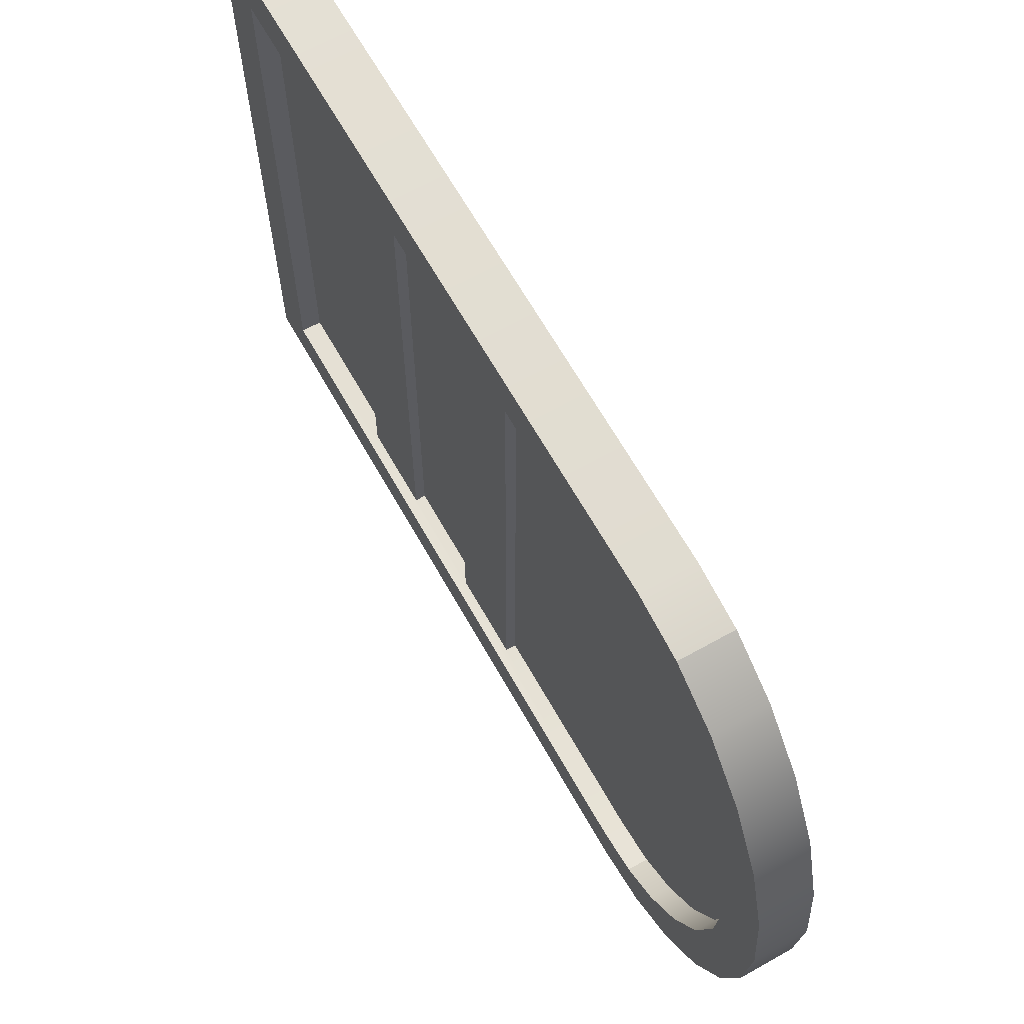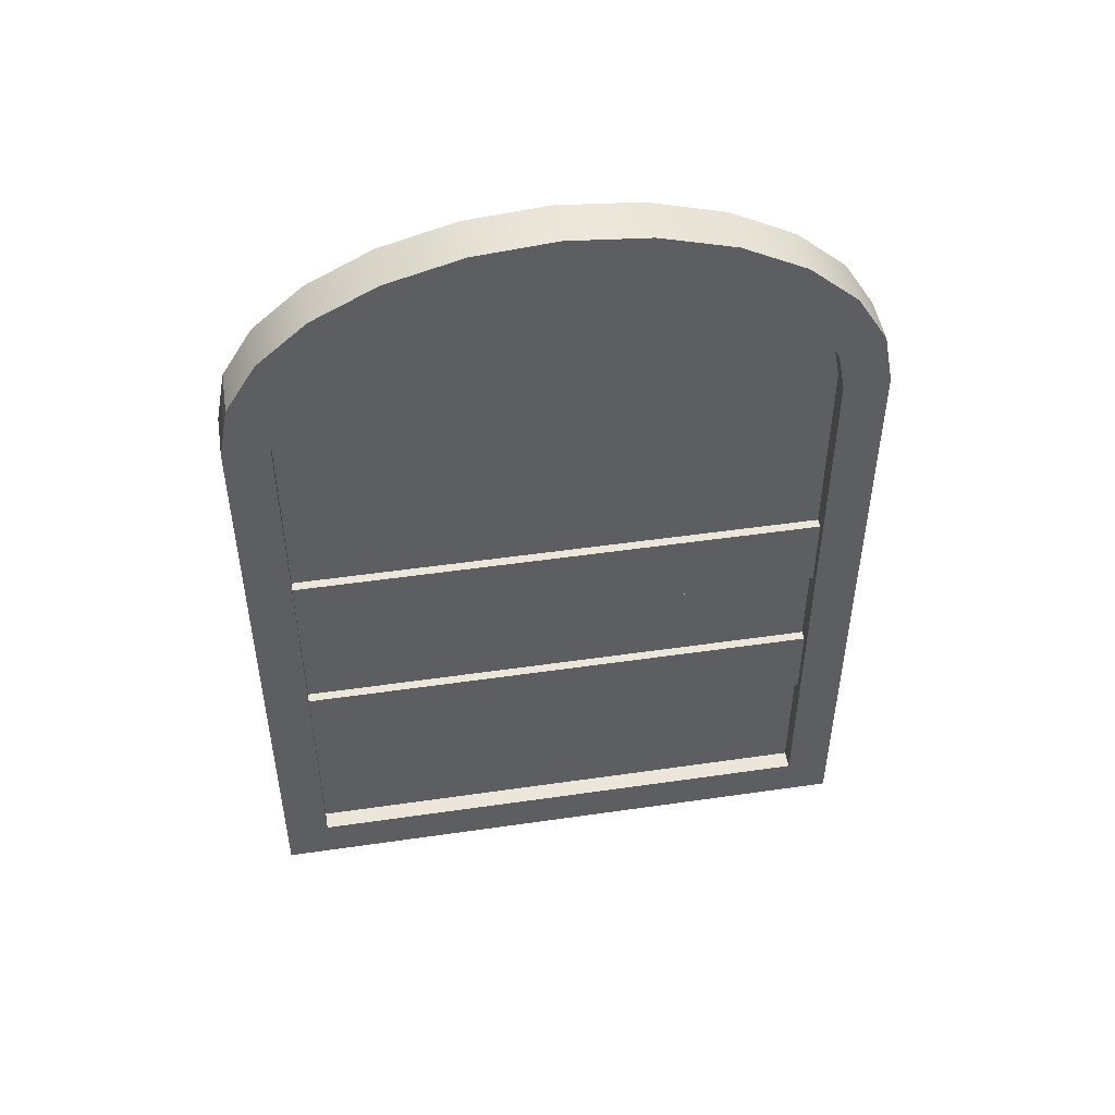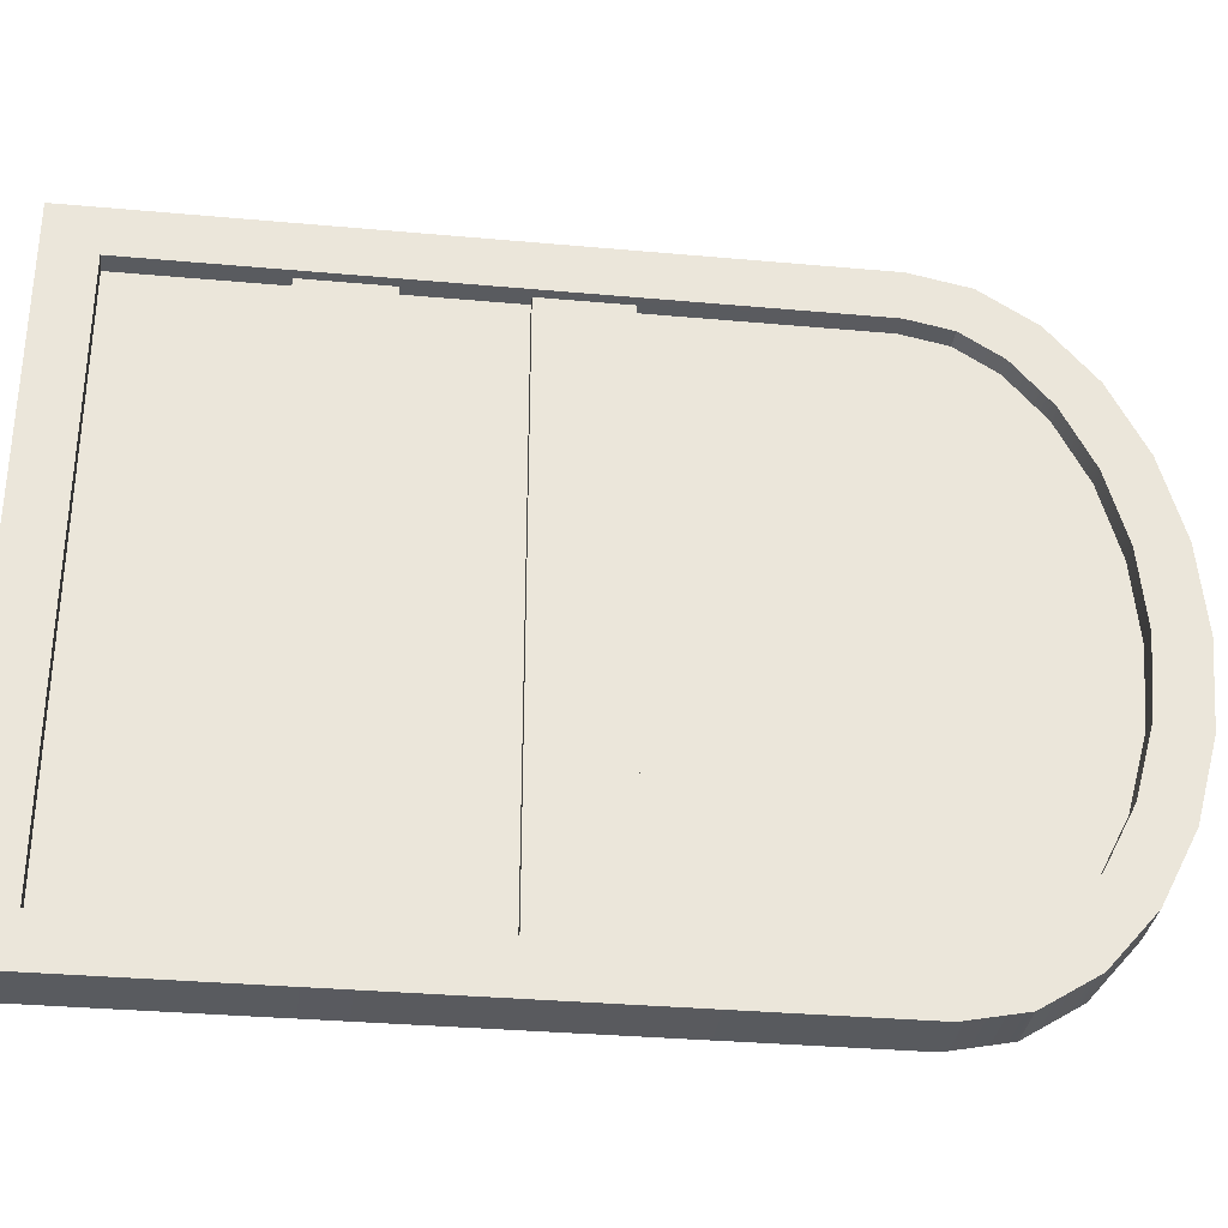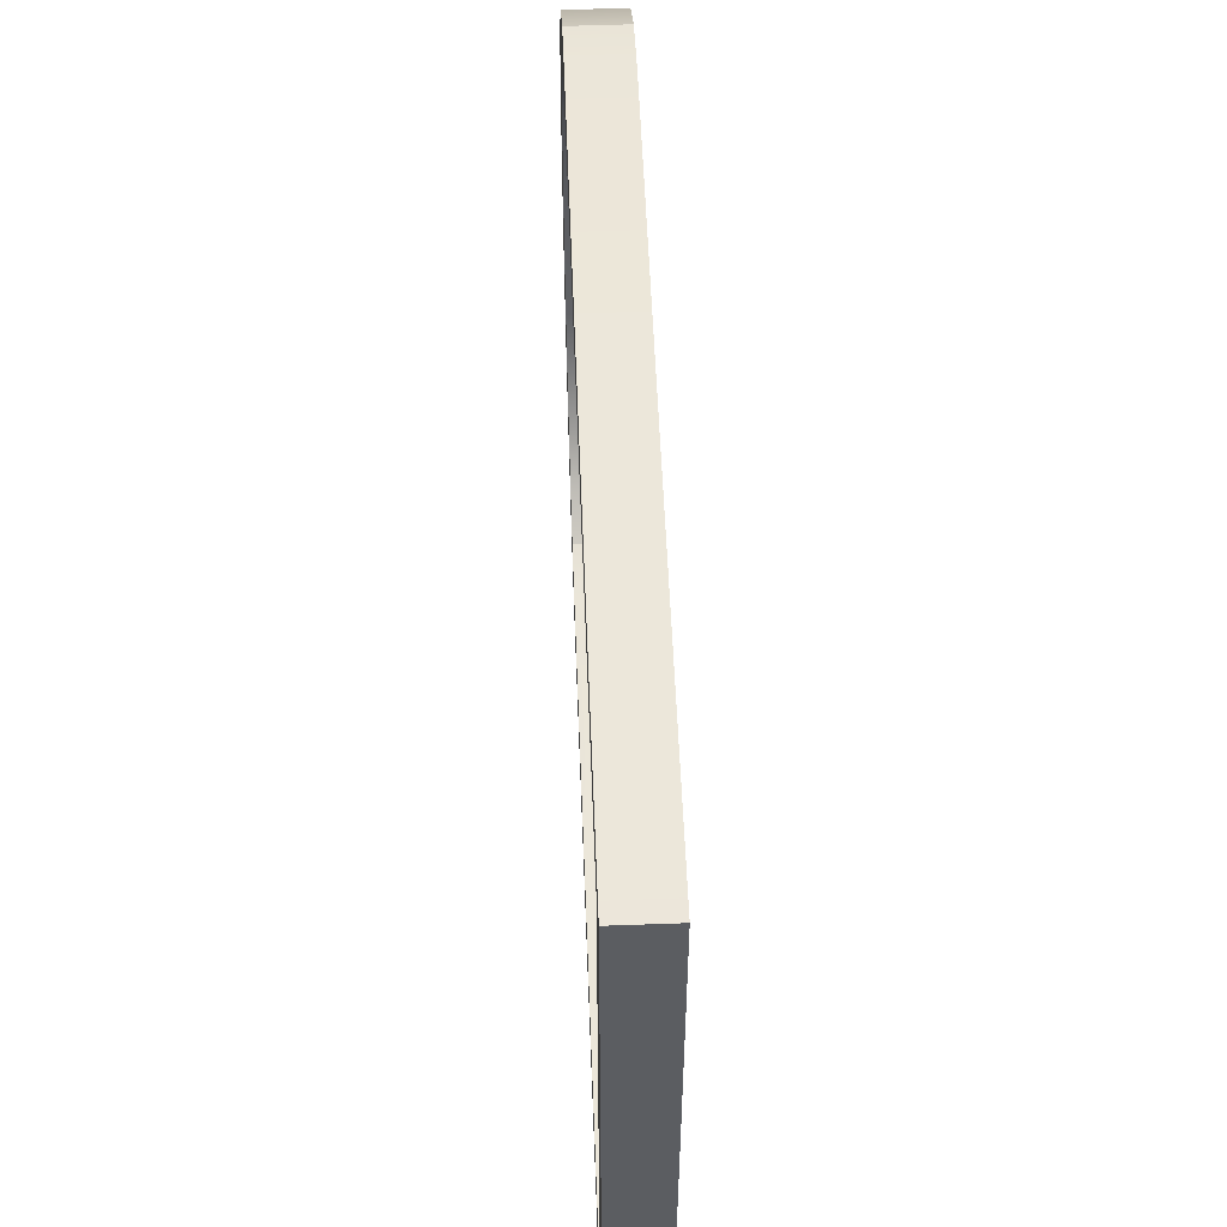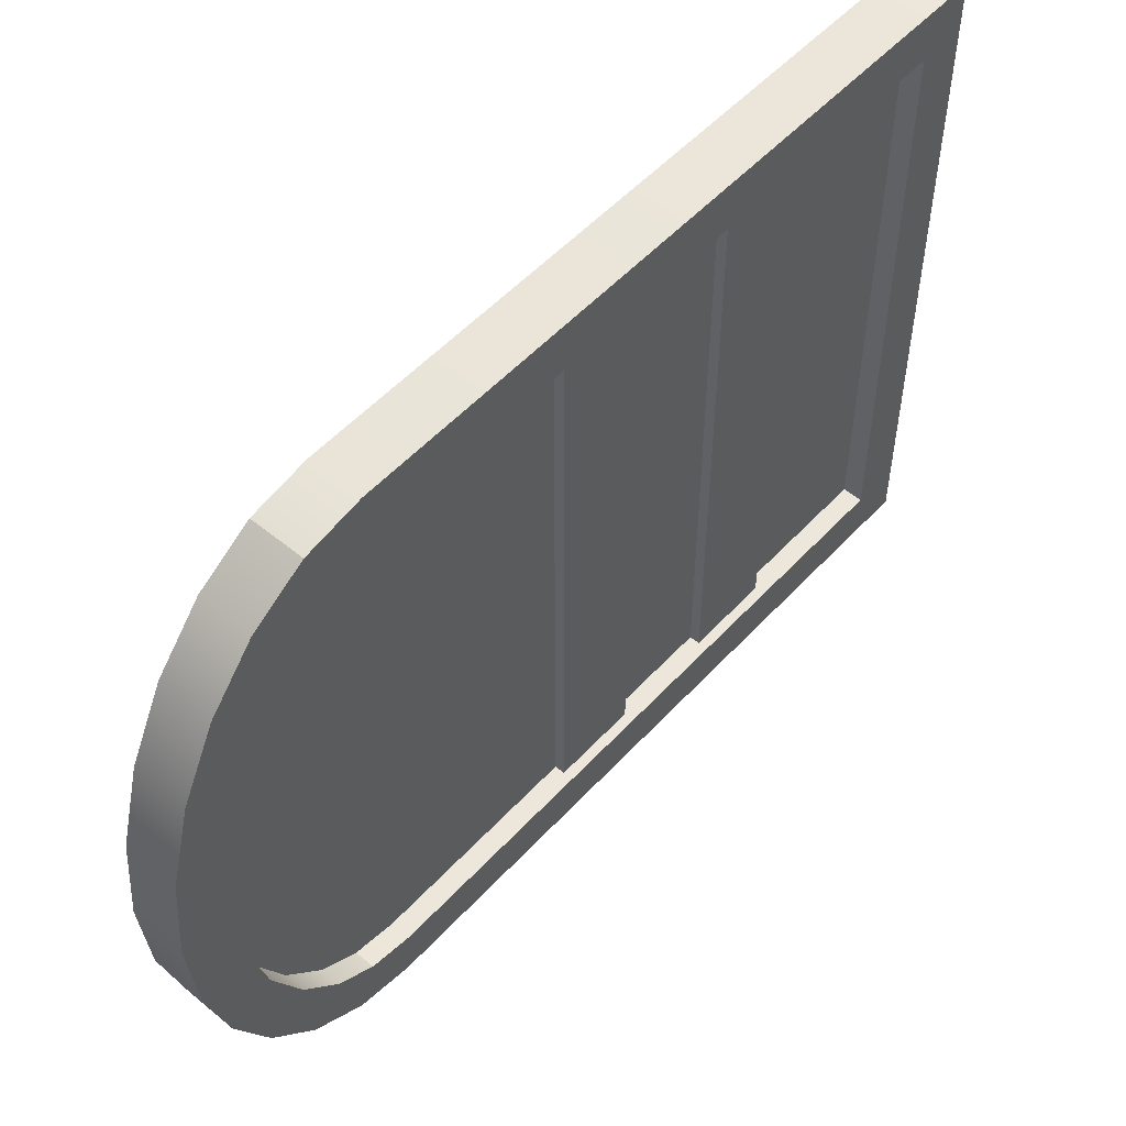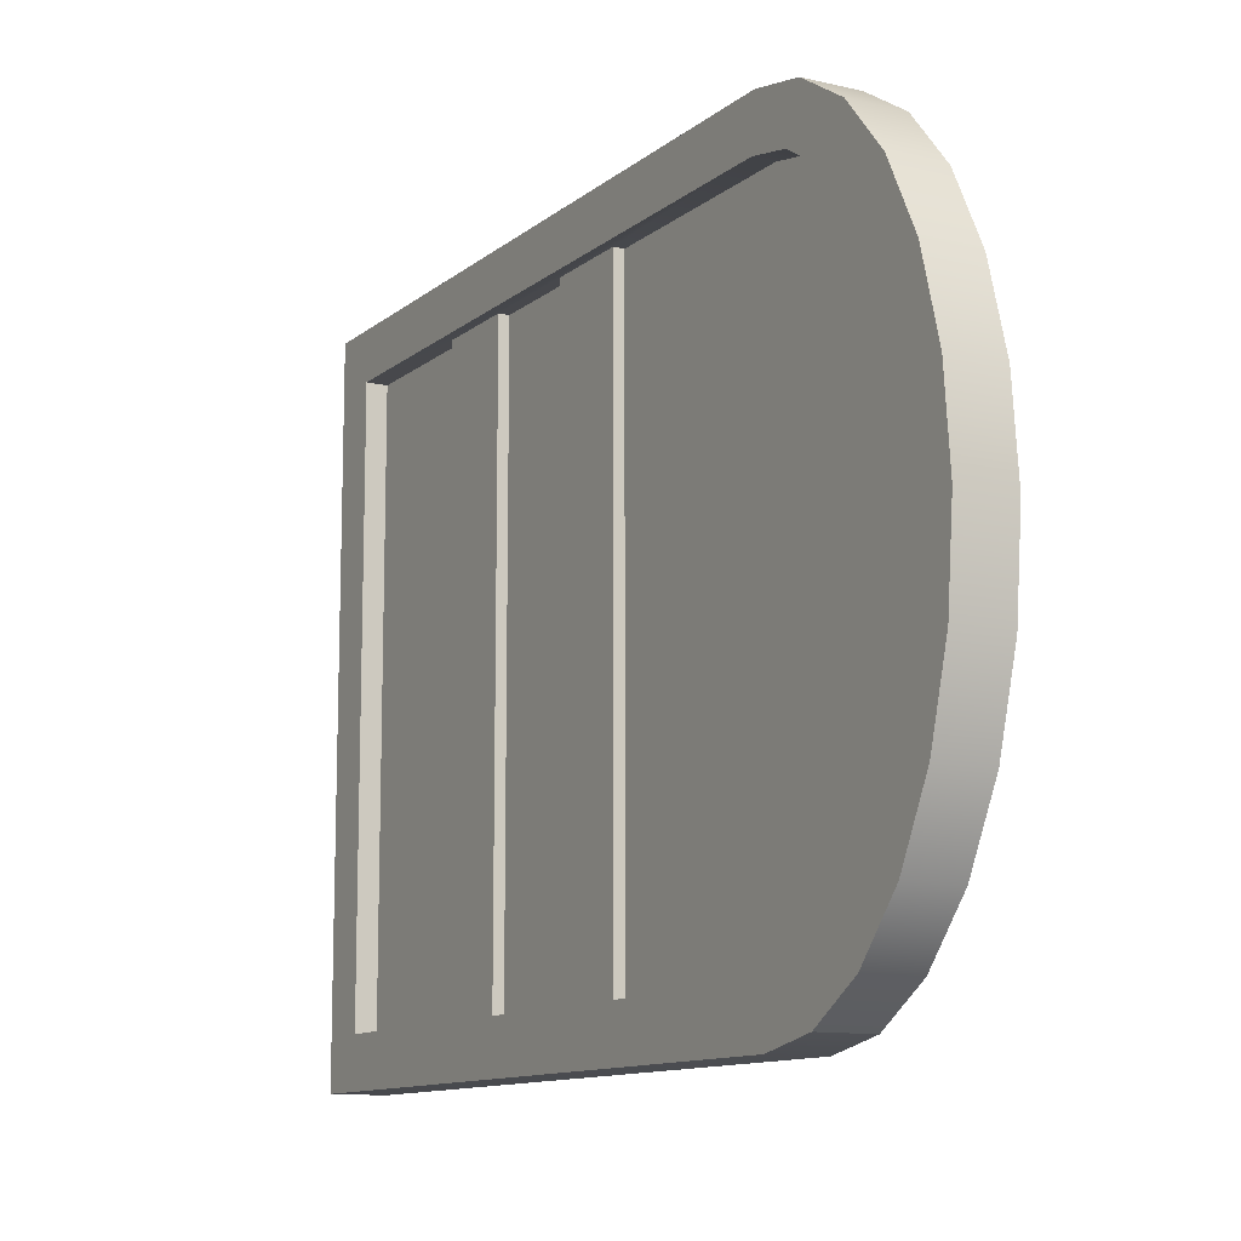
<metadata>
{"format":"obj","ext":"obj","renderer":"f3d","projection":"perspective","resolution":1024,"background":"white","views":[{"elev":65.4,"azim":150.6,"up":"+Z"},{"elev":48.4,"azim":-99.2,"up":"+Y"},{"elev":-32.4,"azim":82.8,"up":"+Z"},{"elev":54.3,"azim":-2.2,"up":"+Z"},{"elev":53.1,"azim":-138.7,"up":"+Z"},{"elev":-11.6,"azim":150.6,"up":"+Z"}]}
</metadata>
<code>
g gate
v -0.258 8.808 -4.966
v -0.258 8.458 -5.652
v 0.258 8.808 -4.966
v 0.258 8.458 -5.652
v -0.258 8.002 -0.4436
v -0.258 8.458 -0.9697
v 0.258 8.002 -0.4436
v 0.258 8.458 -0.9697
v -0.258 9.028 -2.454
v -0.258 9.103 -3.311
v 0.258 9.028 -2.454
v 0.258 9.103 -3.311
v -0.258 7.471 -6.509
v 0.258 7.471 -6.509
v -0.258 8.002 -6.178
v 0.258 8.002 -6.178
v 0.258 7.471 -0.1128
v -0.258 7.471 -0.1128
v -0.258 6.901 -6.622
v 0.258 6.901 -6.622
v -0.258 9.028 -4.168
v 0.258 9.028 -4.168
v 0.258 6.901 -1.346e-14
v -0.258 6.901 1.346e-14
v -0.258 8.808 -1.655
v 0.258 8.808 -1.655
v 0.258 0 -1.346e-14
v -0.258 0 1.346e-14
v -0.258 0 -6.622
v 0.258 0 -6.622
v -0.258 6.854 -0.4781
v -0.258 7.292 -0.5648
v -0.258 7.688 -0.8113
v -0.258 8.059 -1.239
v -0.258 8.36 -1.829
v -0.258 8.556 -2.539
v -0.258 8.623 -3.311
v -0.258 8.556 -4.083
v -0.258 8.36 -4.792
v -0.258 8.059 -5.383
v -0.258 7.688 -5.81
v -0.258 7.292 -6.057
v -0.258 6.854 -6.143
v -0.258 0.4781 -6.143
v -0.258 0.4781 -0.4781
v 0.258 0.4781 -0.4781
v 0.258 0.4781 -6.143
v 0.258 6.854 -6.143
v 0.258 6.854 -0.4781
v 0.258 7.292 -0.5648
v 0.258 7.688 -0.8113
v 0.258 8.059 -1.239
v 0.258 8.36 -1.829
v 0.258 8.556 -2.539
v 0.258 8.623 -3.311
v 0.258 8.556 -4.083
v 0.258 8.36 -4.792
v 0.258 8.059 -5.383
v 0.258 7.688 -5.81
v 0.258 7.292 -6.057
v -0.058 6.854 -0.4781
v -0.058 7.292 -0.5648
v -0.058 7.688 -0.8113
v -0.058 8.059 -1.239
v -0.058 8.36 -1.829
v -0.058 8.556 -2.539
v -0.058 8.623 -3.311
v -0.058 8.556 -4.083
v -0.058 8.36 -4.792
v -0.058 8.059 -5.383
v -0.058 7.688 -5.81
v -0.058 7.292 -6.057
v -0.058 6.854 -6.143
v -0.058 2.82 -6.143
v -0.158 2.82 -6.143
v -0.058 3.875 -6.143
v -0.158 3.875 -6.143
v -0.158 1.977 -6.143
v -0.058 1.977 -6.143
v -0.058 0.4781 -6.143
v -0.158 4.719 -6.143
v -0.058 4.719 -6.143
v -0.058 0.4781 -0.4781
v -0.158 1.977 -0.4781
v -0.158 2.82 -0.4781
v -0.158 3.875 -0.4781
v -0.058 2.82 -0.4781
v -0.158 4.719 -0.4781
v -0.058 4.719 -0.4781
v -0.058 3.875 -0.4781
v -0.058 1.977 -0.4781
v 0.058 0.4781 -6.143
v 0.158 1.977 -6.143
v 0.158 2.82 -6.143
v 0.158 3.875 -6.143
v 0.058 2.82 -6.143
v 0.158 4.719 -6.143
v 0.058 4.719 -6.143
v 0.058 6.854 -6.143
v 0.058 3.875 -6.143
v 0.058 1.977 -6.143
v 0.058 7.292 -6.057
v 0.058 7.688 -5.81
v 0.058 8.059 -5.383
v 0.058 8.36 -4.792
v 0.058 8.556 -4.083
v 0.058 8.623 -3.311
v 0.058 8.556 -2.539
v 0.058 8.36 -1.829
v 0.058 8.059 -1.239
v 0.058 7.688 -0.8113
v 0.058 7.292 -0.5648
v 0.058 6.854 -0.4781
v 0.058 2.82 -0.4781
v 0.158 2.82 -0.4781
v 0.058 3.875 -0.4781
v 0.158 3.875 -0.4781
v 0.158 1.977 -0.4781
v 0.058 1.977 -0.4781
v 0.058 0.4781 -0.4781
v 0.158 4.719 -0.4781
v 0.058 4.719 -0.4781
f 2 1 3
f 3 4 2
f 6 5 7
f 7 8 6
f 10 9 11
f 11 12 10
f 14 13 15
f 15 16 14
f 15 2 4
f 4 16 15
f 18 17 7
f 7 5 18
f 20 19 13
f 13 14 20
f 1 21 22
f 22 3 1
f 24 23 17
f 17 18 24
f 21 10 12
f 12 22 21
f 25 6 8
f 8 26 25
f 9 25 26
f 26 11 9
f 28 27 23
f 23 24 28
f 30 29 19
f 19 20 30
f 32 31 5
f 5 6 32
f 6 33 32
f 6 34 33
f 6 25 34
f 25 35 34
f 25 9 35
f 9 36 35
f 9 10 36
f 10 37 36
f 10 21 37
f 21 38 37
f 21 39 38
f 21 1 39
f 1 40 39
f 1 2 40
f 2 41 40
f 2 15 41
f 15 42 41
f 15 43 42
f 15 44 43
f 44 15 29
f 45 44 29
f 45 29 28
f 18 45 28
f 28 24 18
f 18 5 45
f 5 31 45
f 15 13 29
f 13 19 29
f 28 29 30
f 30 27 28
f 46 23 27
f 27 30 46
f 46 17 23
f 46 7 17
f 30 47 46
f 30 48 47
f 30 16 48
f 30 14 16
f 30 20 14
f 7 46 49
f 7 49 50
f 50 8 7
f 50 51 8
f 51 52 8
f 52 26 8
f 52 53 26
f 53 11 26
f 53 54 11
f 54 12 11
f 54 55 12
f 55 56 12
f 56 22 12
f 56 57 22
f 57 3 22
f 57 58 3
f 58 4 3
f 58 59 4
f 59 16 4
f 59 60 16
f 60 48 16
f 61 31 32
f 32 62 61
f 62 32 33
f 33 63 62
f 33 34 64
f 64 63 33
f 34 35 65
f 65 64 34
f 35 36 66
f 66 65 35
f 36 37 67
f 67 66 36
f 37 38 68
f 68 67 37
f 38 39 69
f 69 68 38
f 39 40 70
f 70 69 39
f 40 41 71
f 71 70 40
f 42 72 71
f 71 41 42
f 43 73 72
f 72 42 43
f 75 74 76
f 75 76 77
f 75 77 43
f 78 75 43
f 78 43 44
f 79 78 44
f 44 80 79
f 77 81 43
f 81 73 43
f 81 82 73
f 44 45 83
f 83 80 44
f 84 83 45
f 45 31 84
f 31 85 84
f 31 86 85
f 86 87 85
f 31 88 86
f 31 89 88
f 31 61 89
f 87 86 90
f 83 84 91
f 93 92 47
f 47 48 93
f 48 94 93
f 48 95 94
f 95 96 94
f 48 97 95
f 48 98 97
f 48 99 98
f 96 95 100
f 92 93 101
f 99 48 60
f 60 102 99
f 102 60 59
f 59 103 102
f 104 103 59
f 59 58 104
f 105 104 58
f 58 57 105
f 106 105 57
f 57 56 106
f 107 106 56
f 56 55 107
f 108 107 55
f 55 54 108
f 109 108 54
f 54 53 109
f 110 109 53
f 53 52 110
f 111 110 52
f 52 51 111
f 50 112 111
f 111 51 50
f 49 113 112
f 112 50 49
f 115 114 116
f 115 116 117
f 115 117 49
f 118 115 49
f 118 49 46
f 119 118 46
f 46 120 119
f 117 121 49
f 121 113 49
f 121 122 113
f 92 120 46
f 46 47 92
f 86 88 81
f 81 77 86
f 86 77 76
f 76 90 86
f 81 88 89
f 89 82 81
f 84 85 75
f 75 78 84
f 84 78 79
f 79 91 84
f 75 85 87
f 87 74 75
f 121 117 95
f 95 97 121
f 98 122 121
f 121 97 98
f 116 100 95
f 95 117 116
f 115 118 93
f 93 94 115
f 96 114 115
f 115 94 96
f 119 101 93
f 93 118 119
f 83 91 79
f 79 80 83
f 119 120 92
f 92 101 119
f 116 114 96
f 96 100 116
f 113 122 98
f 98 112 113
f 98 111 112
f 98 110 111
f 98 109 110
f 98 108 109
f 98 107 108
f 98 106 107
f 98 105 106
f 98 104 105
f 98 103 104
f 98 102 103
f 98 99 102
f 89 61 62
f 62 82 89
f 62 63 82
f 63 64 82
f 64 65 82
f 65 66 82
f 66 67 82
f 67 68 82
f 68 69 82
f 69 70 82
f 70 71 82
f 71 72 82
f 72 73 82
f 87 90 76
f 76 74 87

</code>
